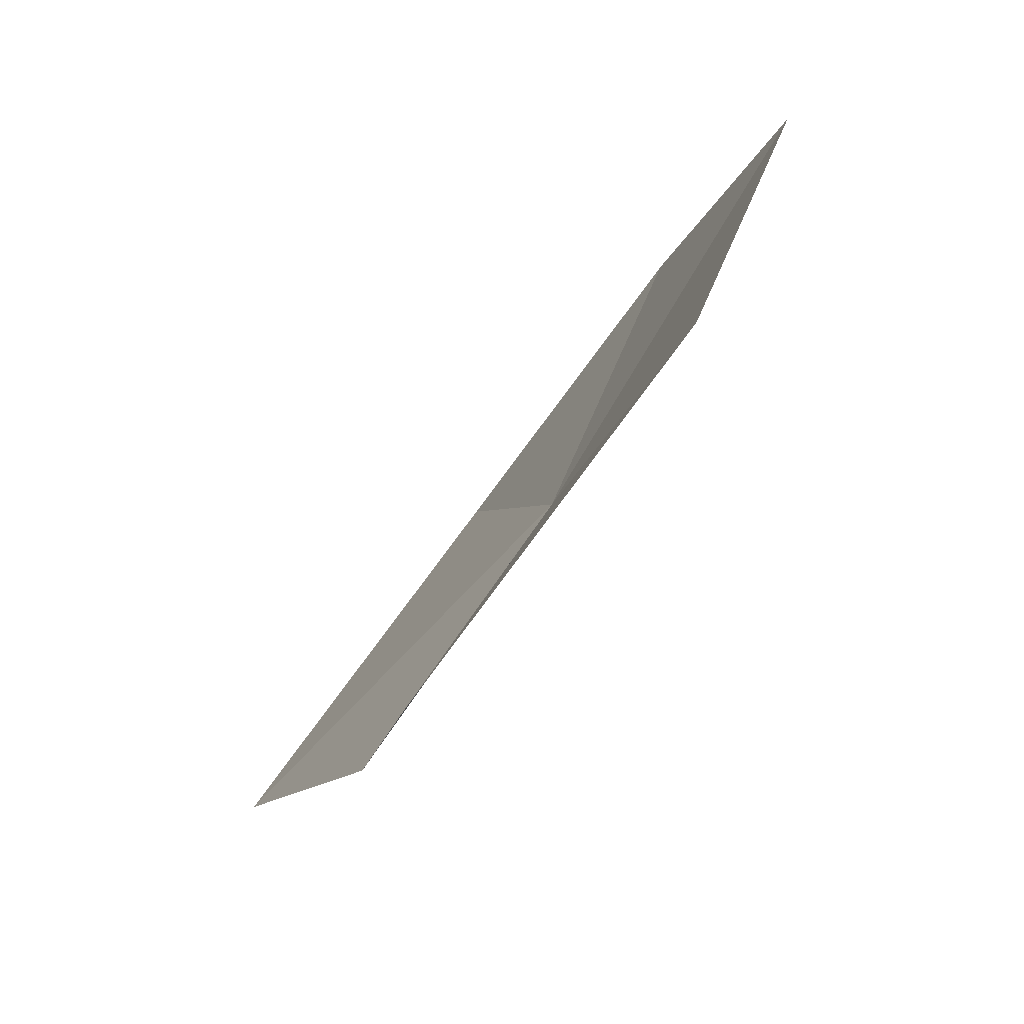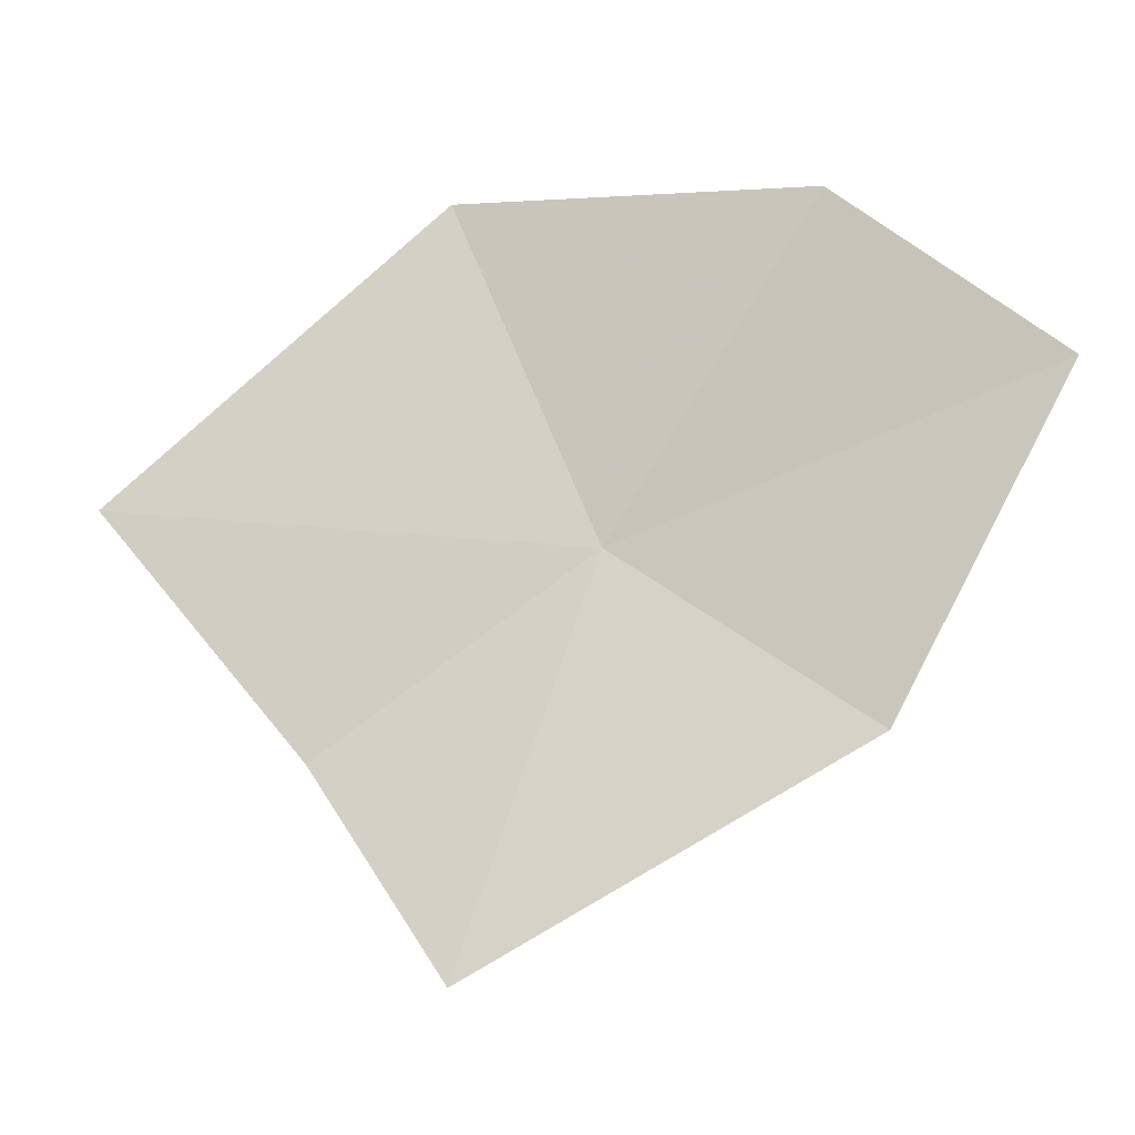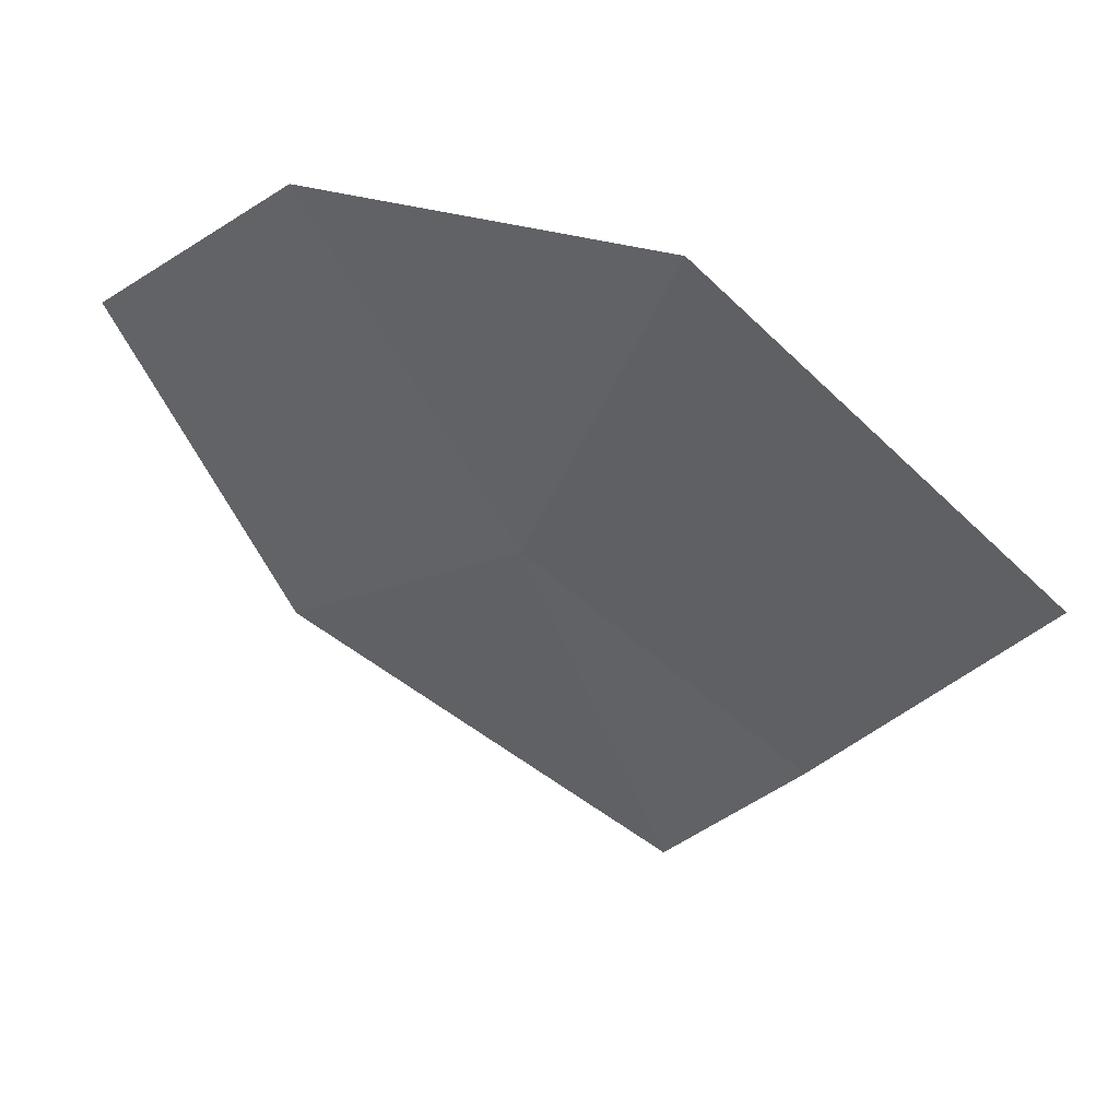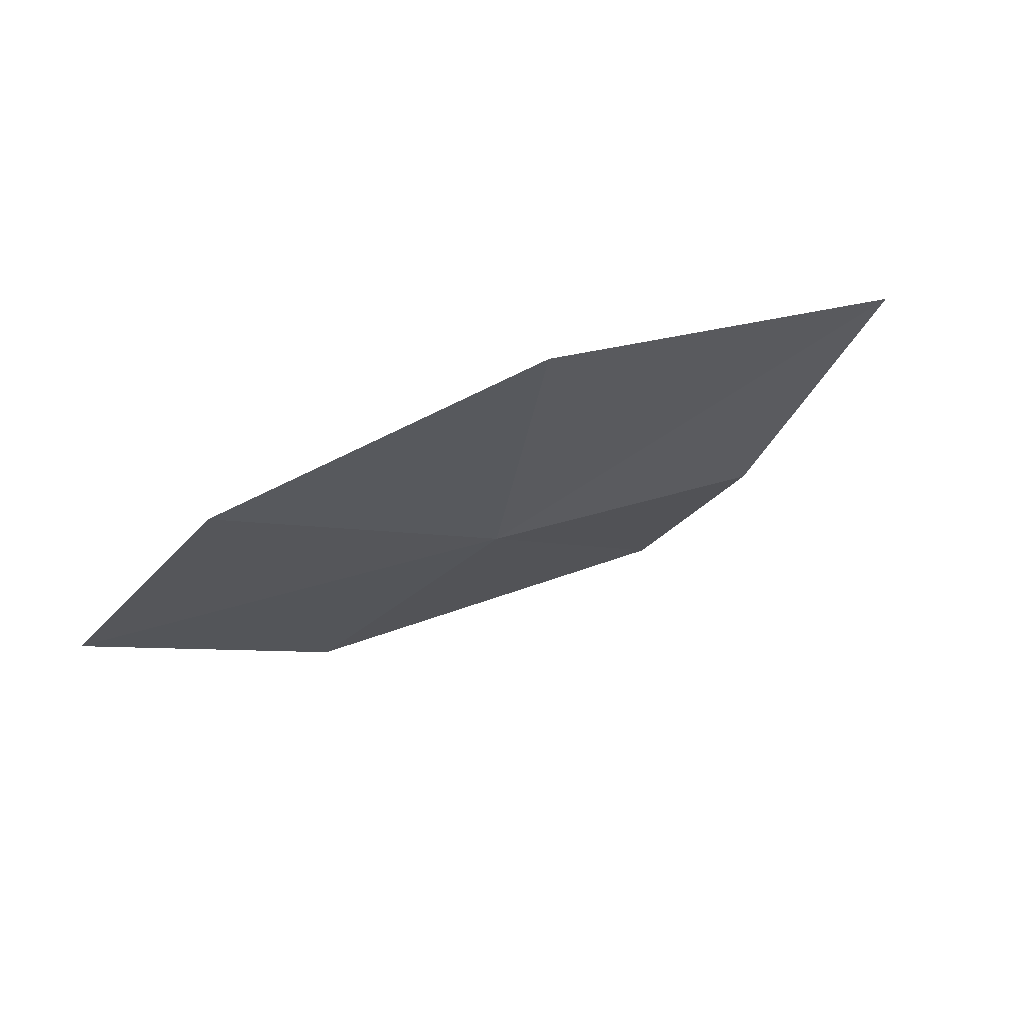
<metadata>
{"format":"obj","ext":"obj","renderer":"f3d","projection":"perspective","resolution":1024,"background":"white","views":[{"elev":-71.2,"azim":-105.8,"up":"+Z"},{"elev":-13.1,"azim":-144.0,"up":"+Z"},{"elev":38.0,"azim":44.3,"up":"+Z"},{"elev":-20.2,"azim":14.7,"up":"+Y"}]}
</metadata>
<code>
v -18.51 -17.95 39.86
v -17.92 -17.67 39.94
v -18.18 -17.79 39.6
v -18.86 -18.03 39.61
v -18.4 -17.8 39.32
v -19.07 -18.13 40.05
v -18.31 -17.89 40.34
v -18.77 -18.06 40.31
f 1 2 3
f 1 5 4
f 1 4 6
f 1 8 7
f 1 6 8
f 1 3 5
f 1 7 2

</code>
